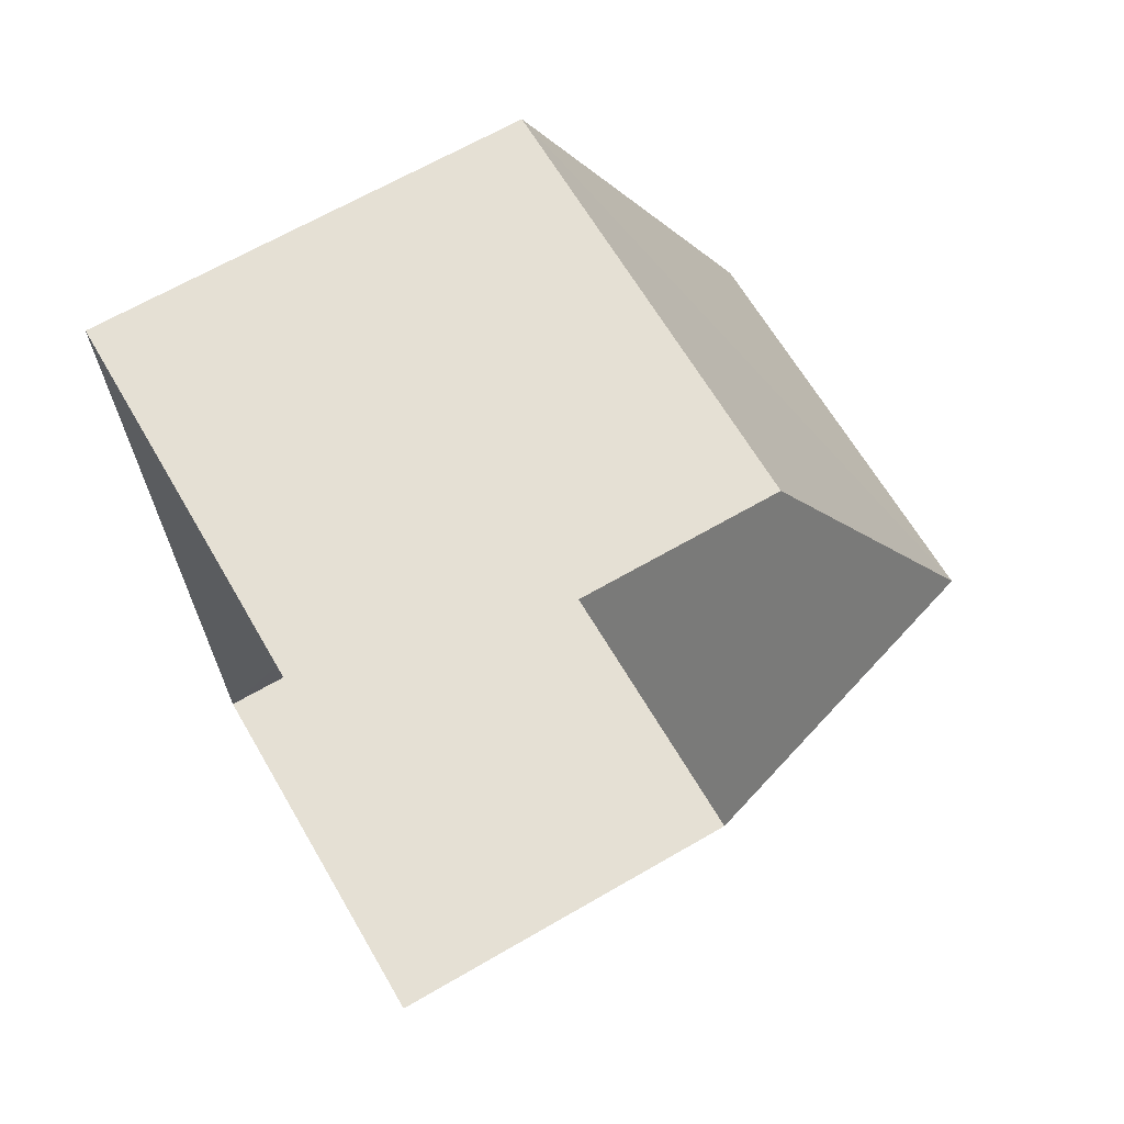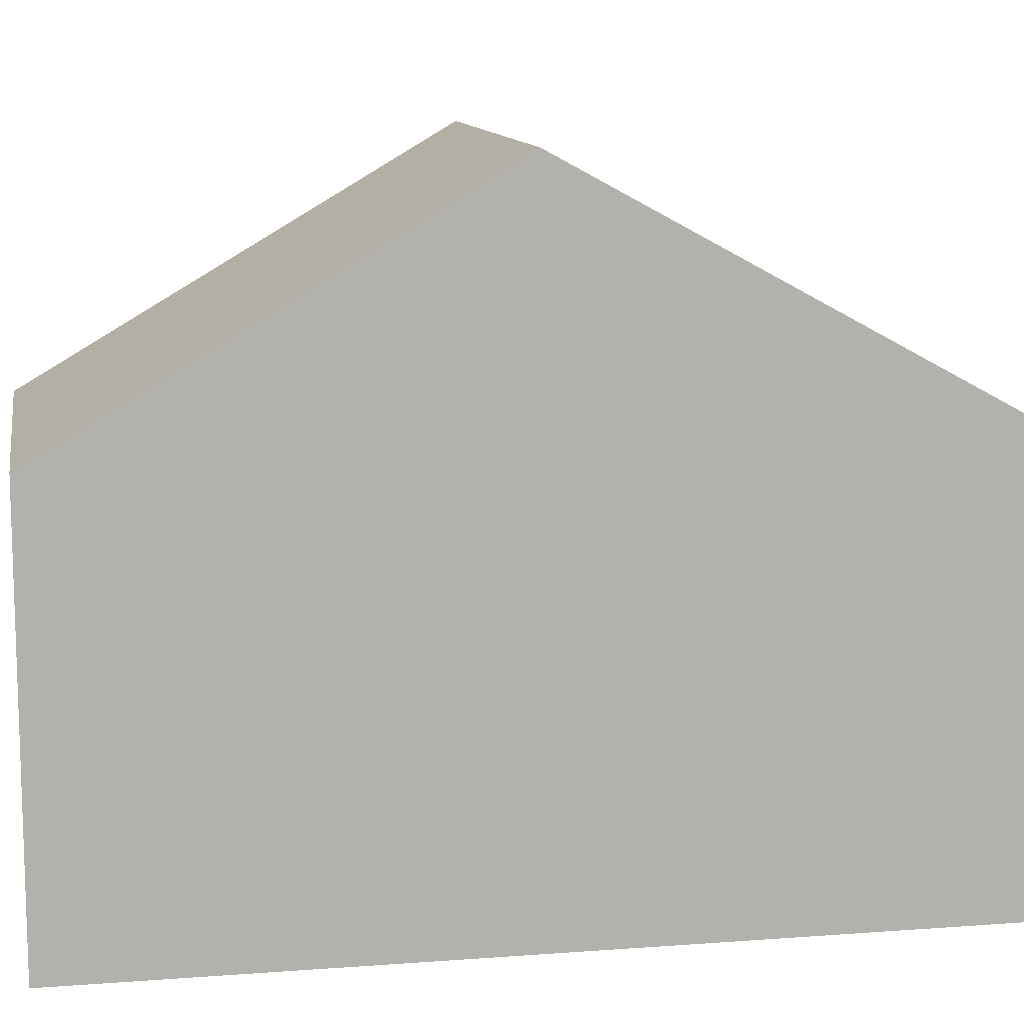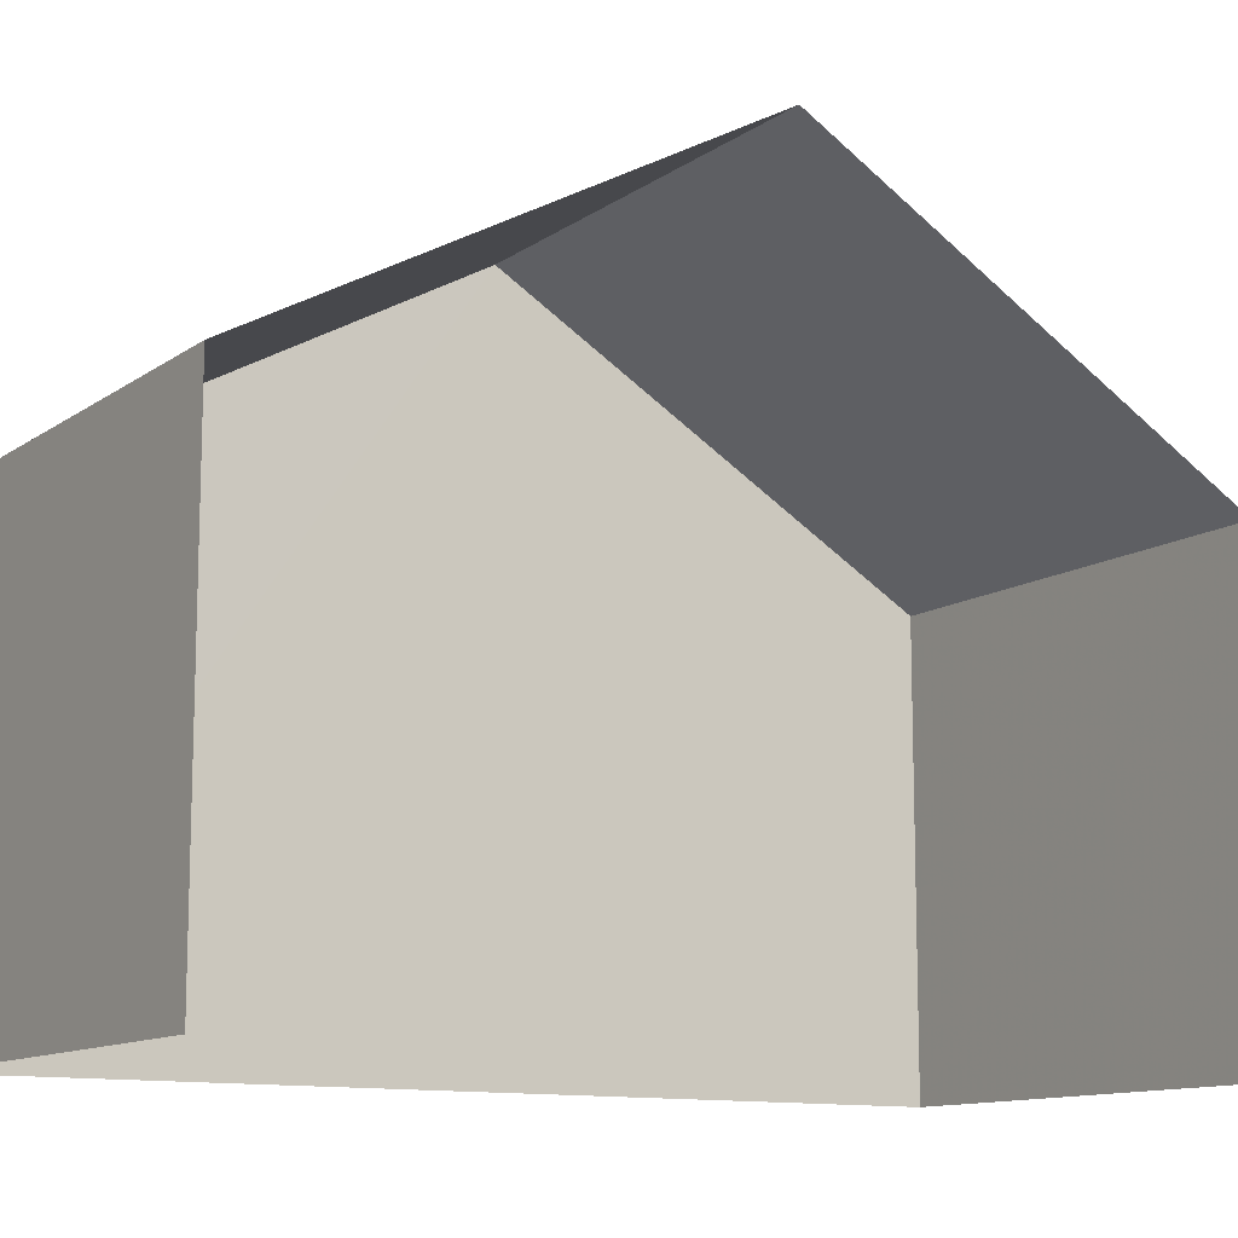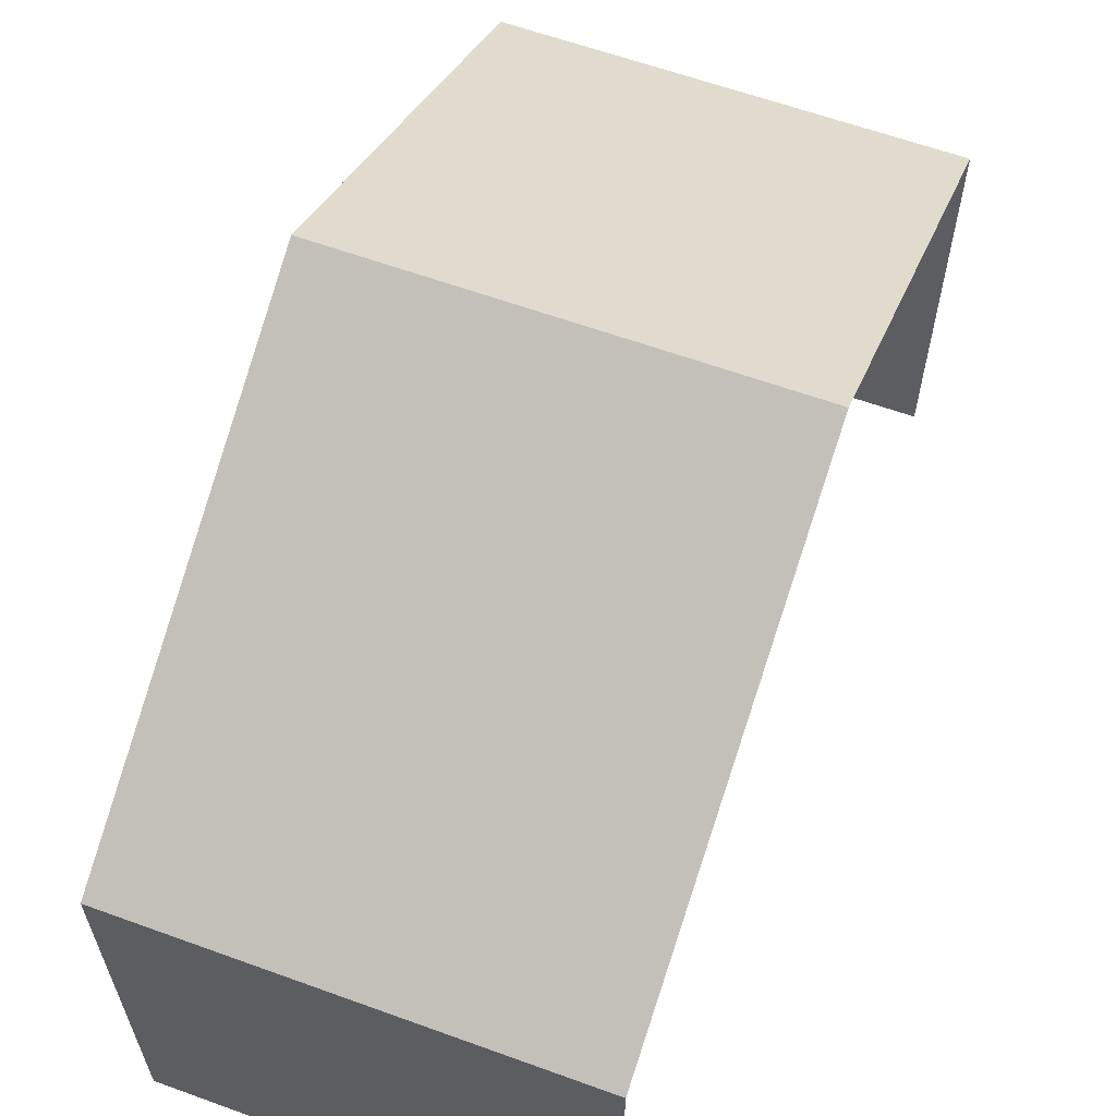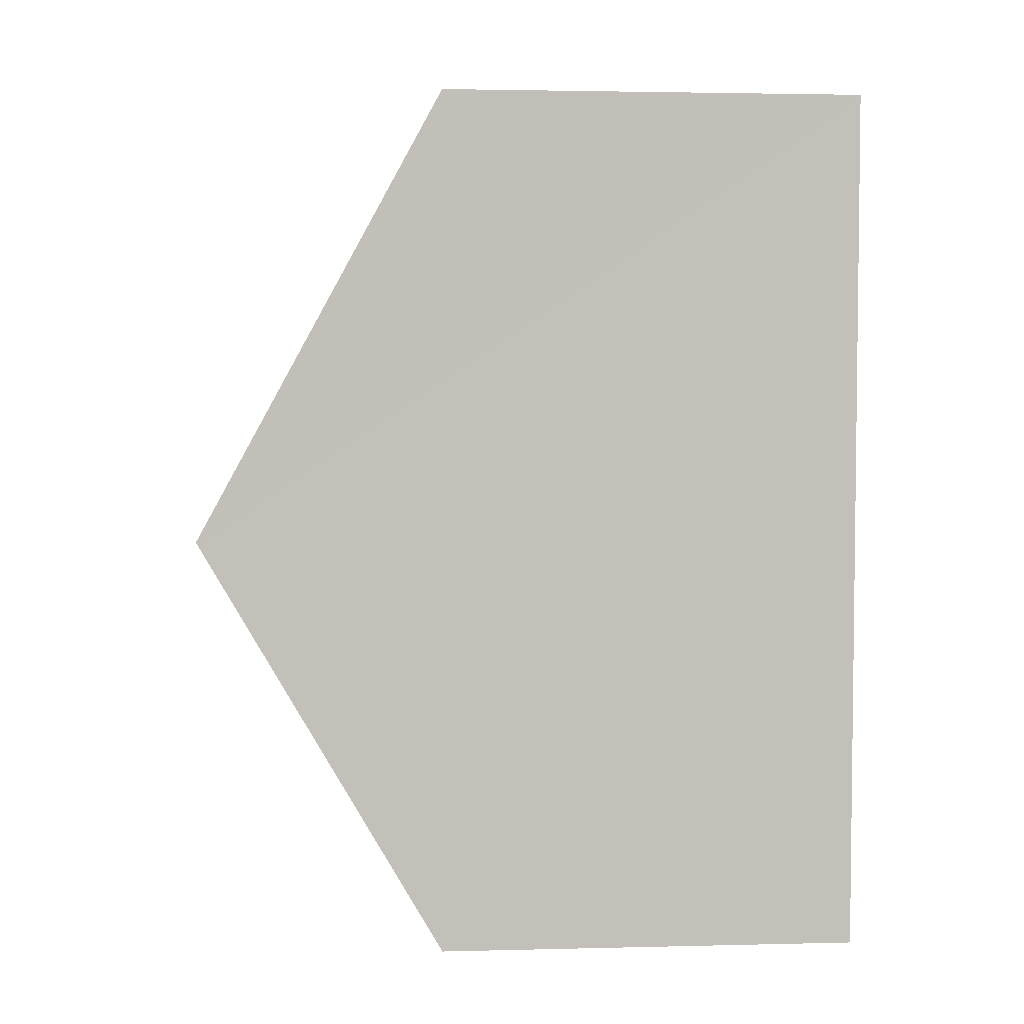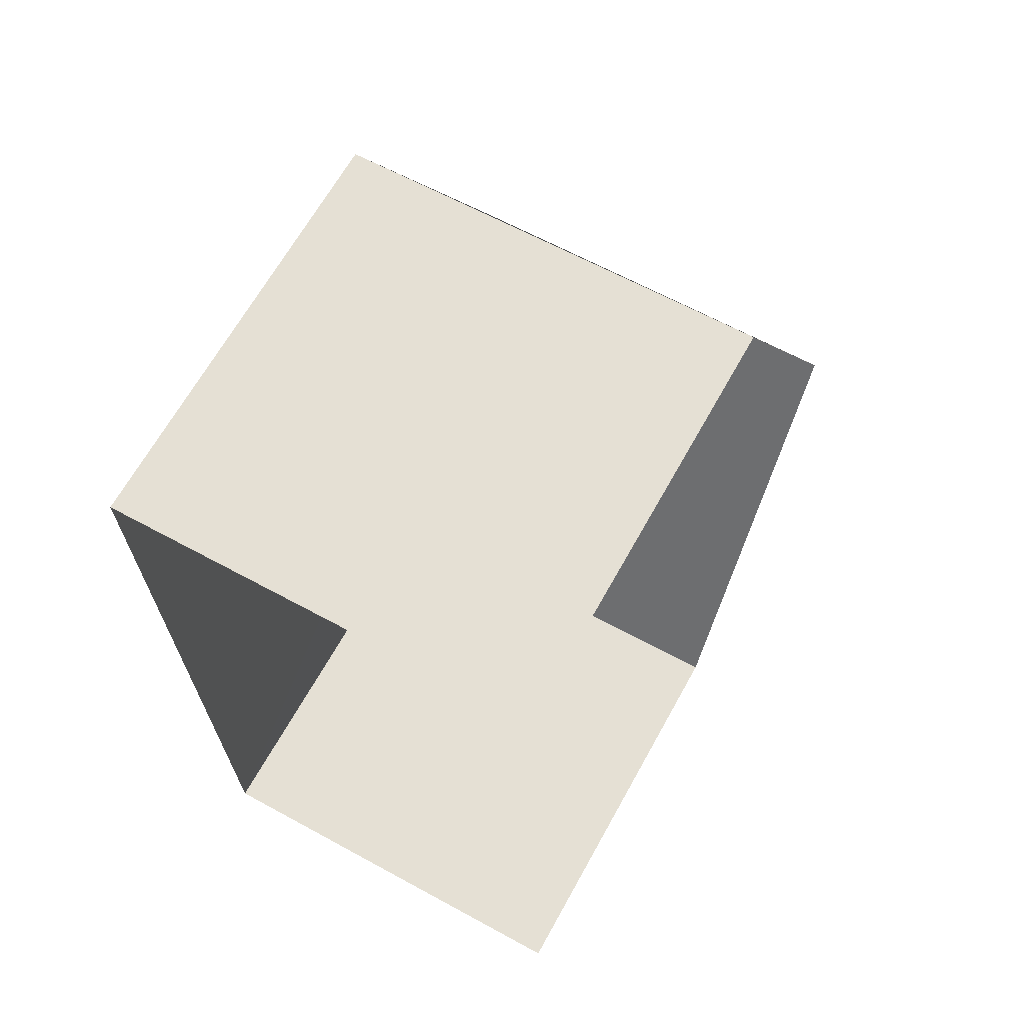
<metadata>
{"format":"obj","ext":"obj","renderer":"f3d","projection":"perspective","resolution":1024,"background":"white","views":[{"elev":66.4,"azim":-120.2,"up":"+Y"},{"elev":11.4,"azim":78.4,"up":"+Z"},{"elev":-11.8,"azim":-123.7,"up":"+Z"},{"elev":61.9,"azim":-161.1,"up":"+Z"},{"elev":2.4,"azim":85.1,"up":"+Y"},{"elev":66.1,"azim":-151.0,"up":"+Y"}]}
</metadata>
<code>
v -3.722e+05 -1.047e+05 27.96
v -3.722e+05 -1.047e+05 27.96
v -3.722e+05 -1.047e+05 27.96
v -3.722e+05 -1.047e+05 27.96
v -3.722e+05 -1.047e+05 34.07
v -3.722e+05 -1.047e+05 34.07
v -3.722e+05 -1.047e+05 37.62
v -3.722e+05 -1.047e+05 37.62
v -3.722e+05 -1.047e+05 34.07
v -3.722e+05 -1.047e+05 34.07
f 1 2 3
f 1 4 2
f 6 4 7
f 4 1 7
f 1 9 7
f 5 6 7
f 8 5 7
f 9 10 8
f 7 9 8
f 6 2 4
f 6 5 2
f 9 1 3
f 10 9 3
f 10 3 8
f 3 2 8
f 2 5 8

</code>
